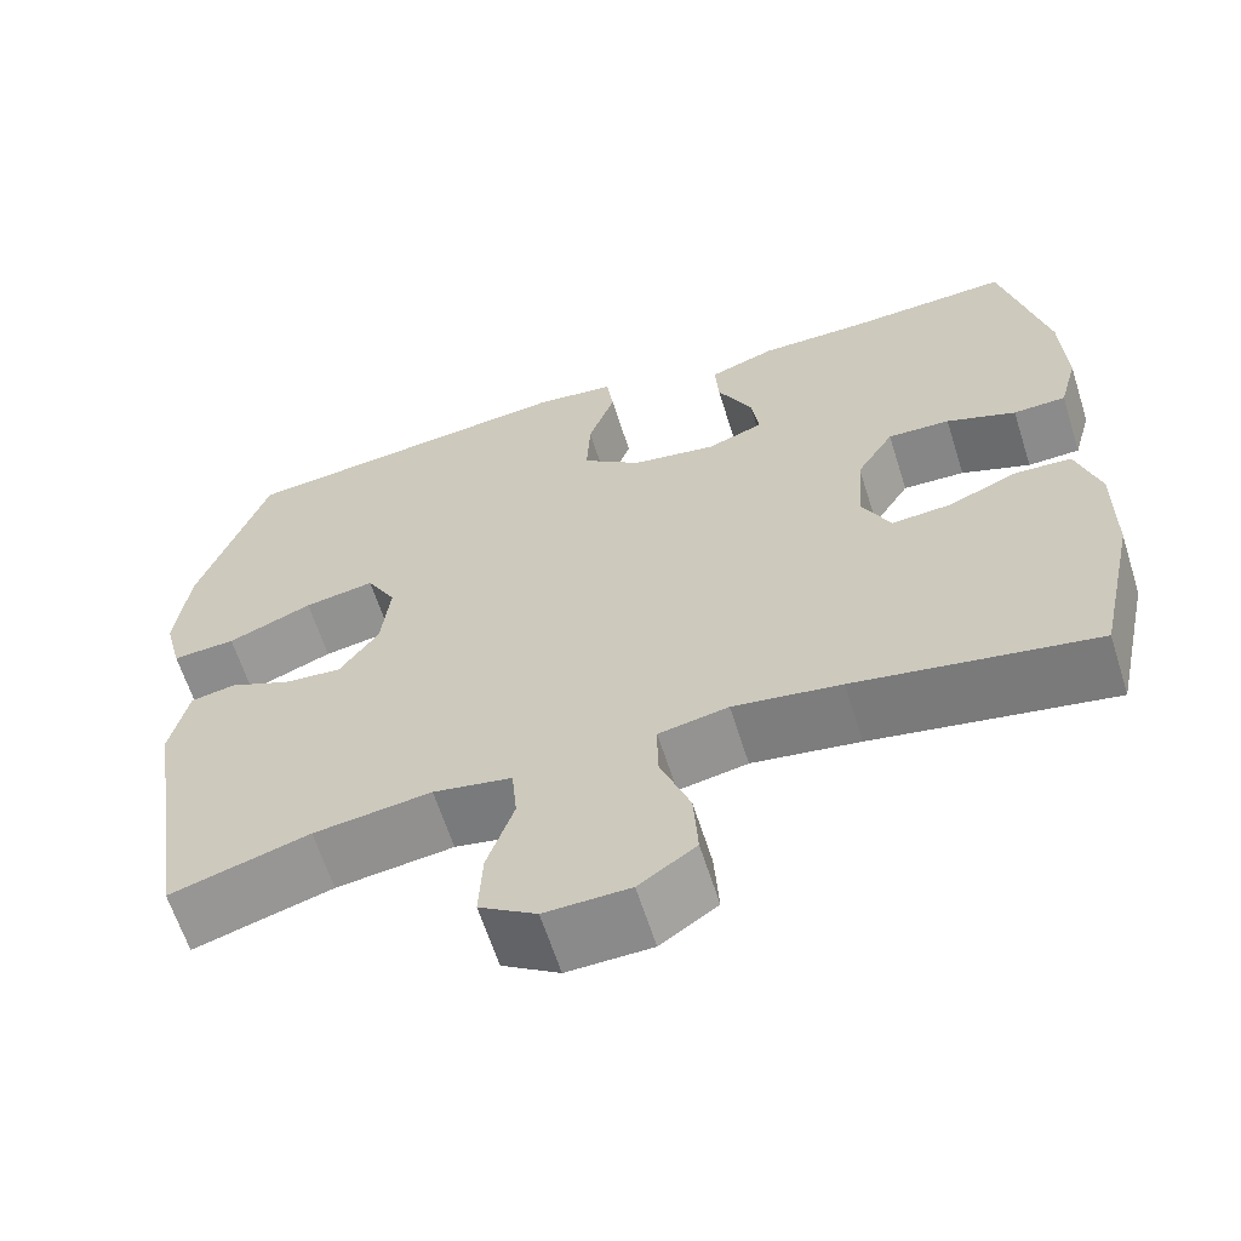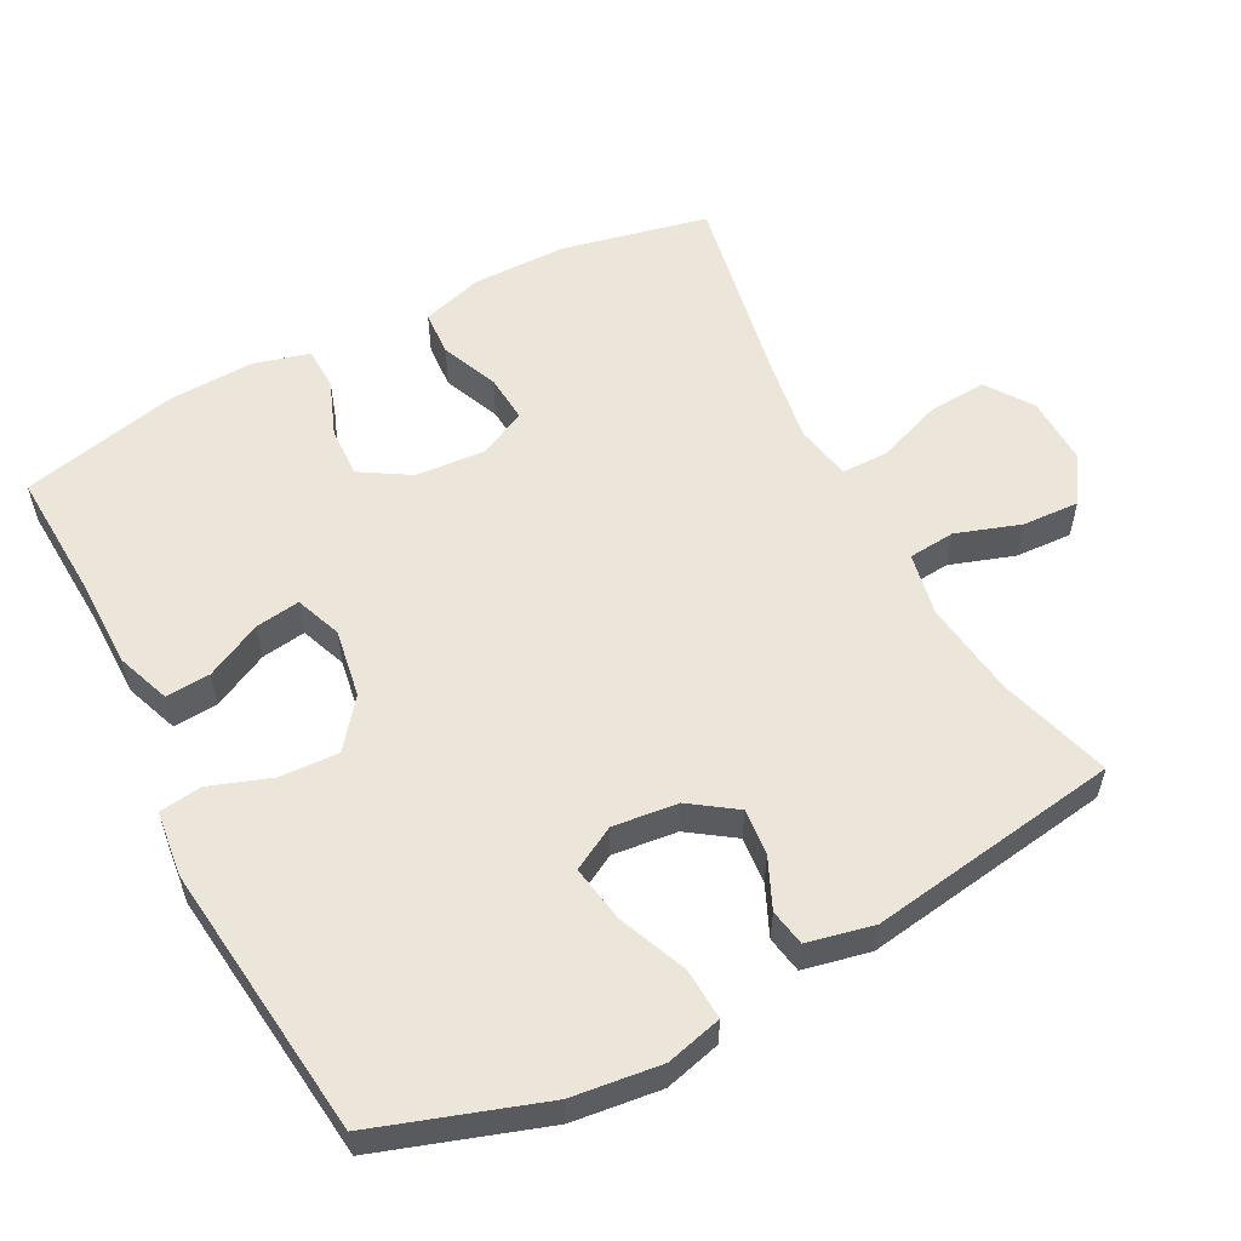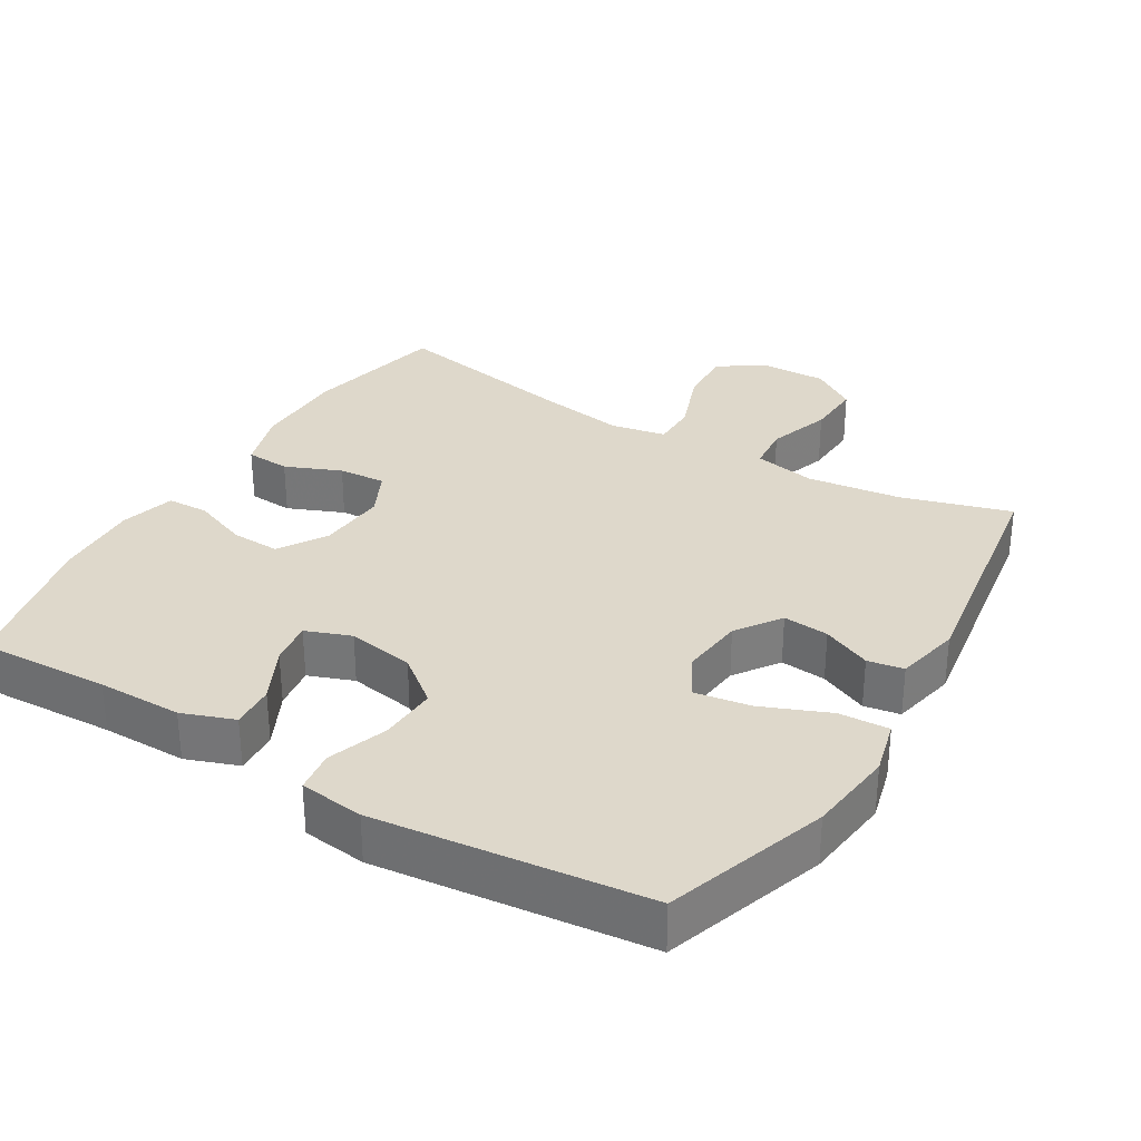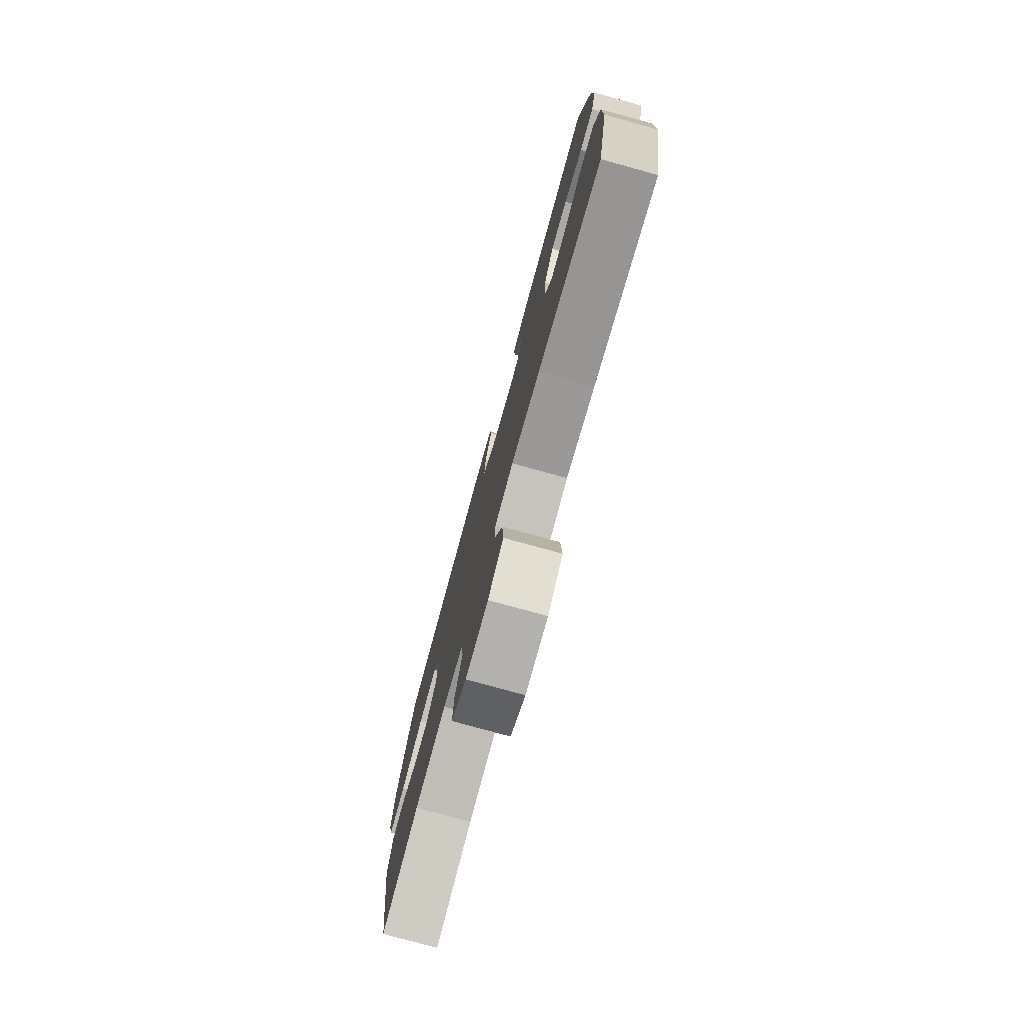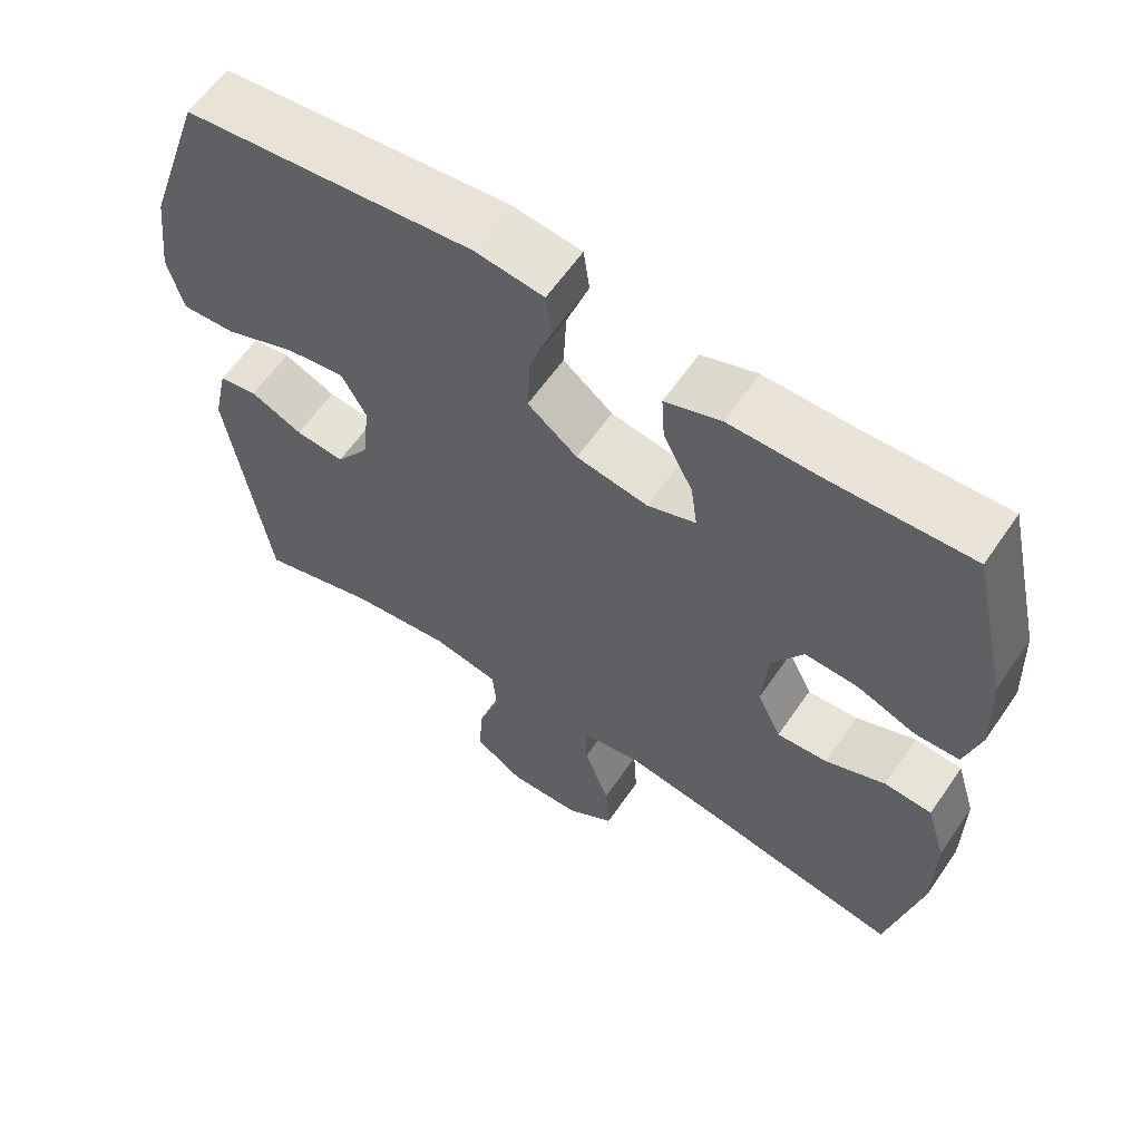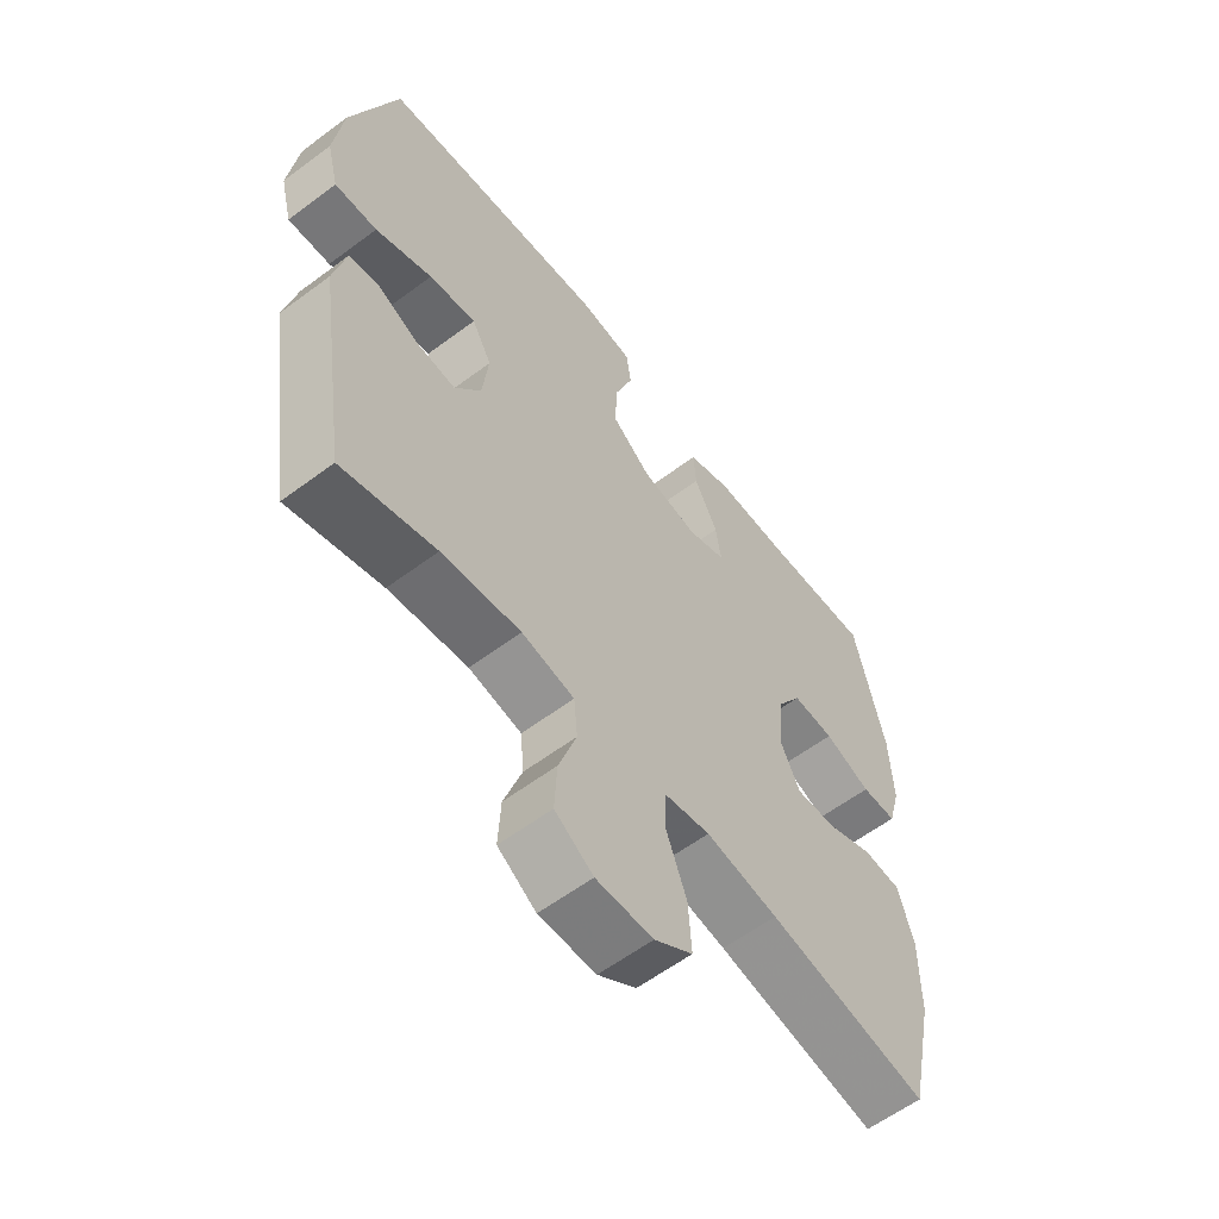
<metadata>
{"format":"obj","ext":"obj","renderer":"f3d","projection":"perspective","resolution":1024,"background":"white","views":[{"elev":-63.1,"azim":-162.4,"up":"+Z"},{"elev":56.3,"azim":62.3,"up":"+Y"},{"elev":31.6,"azim":31.0,"up":"+Y"},{"elev":-78.0,"azim":-105.4,"up":"+Z"},{"elev":61.0,"azim":-145.6,"up":"+Z"},{"elev":-59.6,"azim":127.5,"up":"+Z"}]}
</metadata>
<code>
v 0.5 0.07 0.5
v 0.577 0.07 0.271
v 0.592 0.07 0.148
v 0.572 0.07 0.07
v 0.501 0.07 0.074
v 0.406 0.07 0.113
v 0.327 0.07 0.126
v 0.294 0.07 0.066
v 0.304 0.07 -0.024
v 0.348 0.07 -0.087
v 0.413 0.07 -0.081
v 0.482 0.07 -0.05
v 0.533 0.07 -0.059
v 0.553 0.07 -0.151
v 0.5 0.07 -0.5
v 0.344 0.07 -0.454
v 0.212 0.07 -0.437
v 0.124 0.07 -0.454
v 0.118 0.07 -0.519
v 0.148 0.07 -0.608
v 0.152 0.07 -0.687
v 0.088 0.07 -0.729
v -0.007 0.07 -0.727
v -0.071 0.07 -0.683
v -0.066 0.07 -0.602
v -0.032 0.07 -0.511
v -0.032 0.07 -0.446
v -0.11 0.07 -0.431
v -0.231 0.07 -0.45
v -0.5 0.07 -0.5
v -0.544 0.07 -0.298
v -0.545 0.07 -0.167
v -0.519 0.07 -0.081
v -0.456 0.07 -0.077
v -0.377 0.07 -0.11
v -0.31 0.07 -0.115
v -0.278 0.07 -0.049
v -0.285 0.07 0.048
v -0.327 0.07 0.116
v -0.397 0.07 0.113
v -0.475 0.07 0.083
v -0.534 0.07 0.085
v -0.555 0.07 0.162
v -0.55 0.07 0.282
v -0.5 0.07 0.5
v -0.315 0.07 0.491
v -0.195 0.07 0.491
v -0.121 0.07 0.464
v -0.125 0.07 0.402
v -0.164 0.07 0.324
v -0.173 0.07 0.262
v -0.109 0.07 0.238
v -0.014 0.07 0.254
v 0.052 0.07 0.306
v 0.048 0.07 0.388
v 0.018 0.07 0.473
v 0.026 0.07 0.532
v 0.117 0.07 0.543
v 0.5 0 0.5
v 0.577 0 0.271
v 0.592 0 0.148
v 0.572 0 0.07
v 0.501 0 0.074
v 0.406 0 0.113
v 0.327 0 0.126
v 0.294 0 0.066
v 0.304 0 -0.024
v 0.348 0 -0.087
v 0.413 0 -0.081
v 0.482 0 -0.05
v 0.533 0 -0.059
v 0.553 0 -0.151
v 0.5 0 -0.5
v 0.344 0 -0.454
v 0.212 0 -0.437
v 0.124 0 -0.454
v 0.118 0 -0.519
v 0.148 0 -0.608
v 0.152 0 -0.687
v 0.088 0 -0.729
v -0.007 0 -0.727
v -0.071 0 -0.683
v -0.066 0 -0.602
v -0.032 0 -0.511
v -0.032 0 -0.446
v -0.11 0 -0.431
v -0.231 0 -0.45
v -0.5 0 -0.5
v -0.544 0 -0.298
v -0.545 0 -0.167
v -0.519 0 -0.081
v -0.456 0 -0.077
v -0.377 0 -0.11
v -0.31 0 -0.115
v -0.278 0 -0.049
v -0.285 0 0.048
v -0.327 0 0.116
v -0.397 0 0.113
v -0.475 0 0.083
v -0.534 0 0.085
v -0.555 0 0.162
v -0.55 0 0.282
v -0.5 0 0.5
v -0.315 0 0.491
v -0.195 0 0.491
v -0.121 0 0.464
v -0.125 0 0.402
v -0.164 0 0.324
v -0.173 0 0.262
v -0.109 0 0.238
v -0.014 0 0.254
v 0.052 0 0.306
v 0.048 0 0.388
v 0.018 0 0.473
v 0.026 0 0.532
v 0.117 0 0.543
f 55 56 57 58
f 54 55 58 1
f 53 54 1 2
f 52 53 2 3
f 47 48 49 50
f 46 47 50 51
f 45 46 51
f 44 45 51
f 43 44 51 52
f 40 41 42 43
f 39 40 43 52
f 32 33 34 35
f 32 35 36
f 29 30 31 32
f 28 29 32 36
f 27 28 36 37
f 23 24 25 26
f 23 26 27
f 22 23 27
f 19 20 21 22
f 18 19 22 27
f 17 18 27 37
f 13 14 15 16
f 11 12 13 16
f 10 11 16 17
f 9 10 17 37
f 3 4 5 6
f 3 6 7
f 52 3 7
f 38 39 52 7
f 8 9 37 38
f 7 8 38
f 116 115 114 113
f 59 116 113 112
f 60 59 112 111
f 61 60 111 110
f 108 107 106 105
f 109 108 105 104
f 109 104 103
f 109 103 102
f 110 109 102 101
f 101 100 99 98
f 110 101 98 97
f 93 92 91 90
f 94 93 90
f 90 89 88 87
f 94 90 87 86
f 95 94 86 85
f 84 83 82 81
f 85 84 81
f 85 81 80
f 80 79 78 77
f 85 80 77 76
f 95 85 76 75
f 74 73 72 71
f 74 71 70 69
f 75 74 69 68
f 95 75 68 67
f 64 63 62 61
f 65 64 61
f 65 61 110
f 65 110 97 96
f 96 95 67 66
f 96 66 65
f 1 59 60 2
f 2 60 61 3
f 3 61 62 4
f 4 62 63 5
f 5 63 64 6
f 6 64 65 7
f 7 65 66 8
f 8 66 67 9
f 9 67 68 10
f 10 68 69 11
f 11 69 70 12
f 12 70 71 13
f 13 71 72 14
f 14 72 73 15
f 15 73 74 16
f 16 74 75 17
f 17 75 76 18
f 18 76 77 19
f 19 77 78 20
f 20 78 79 21
f 21 79 80 22
f 22 80 81 23
f 23 81 82 24
f 24 82 83 25
f 25 83 84 26
f 26 84 85 27
f 27 85 86 28
f 28 86 87 29
f 29 87 88 30
f 30 88 89 31
f 31 89 90 32
f 32 90 91 33
f 33 91 92 34
f 34 92 93 35
f 35 93 94 36
f 36 94 95 37
f 37 95 96 38
f 38 96 97 39
f 39 97 98 40
f 40 98 99 41
f 41 99 100 42
f 42 100 101 43
f 43 101 102 44
f 44 102 103 45
f 45 103 104 46
f 46 104 105 47
f 47 105 106 48
f 48 106 107 49
f 49 107 108 50
f 50 108 109 51
f 51 109 110 52
f 52 110 111 53
f 53 111 112 54
f 54 112 113 55
f 55 113 114 56
f 56 114 115 57
f 57 115 116 58
f 58 116 59 1

</code>
